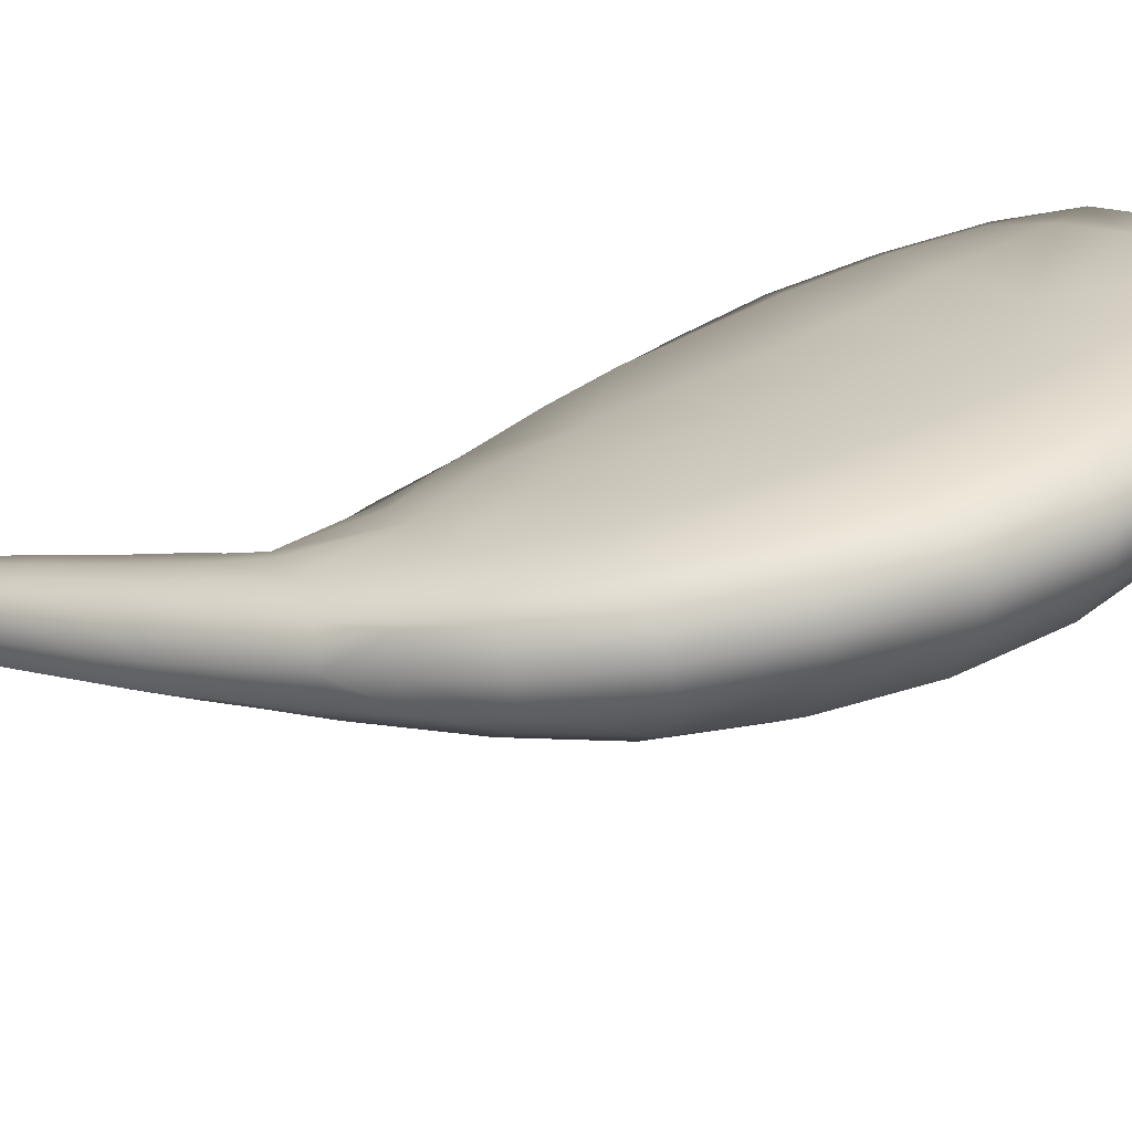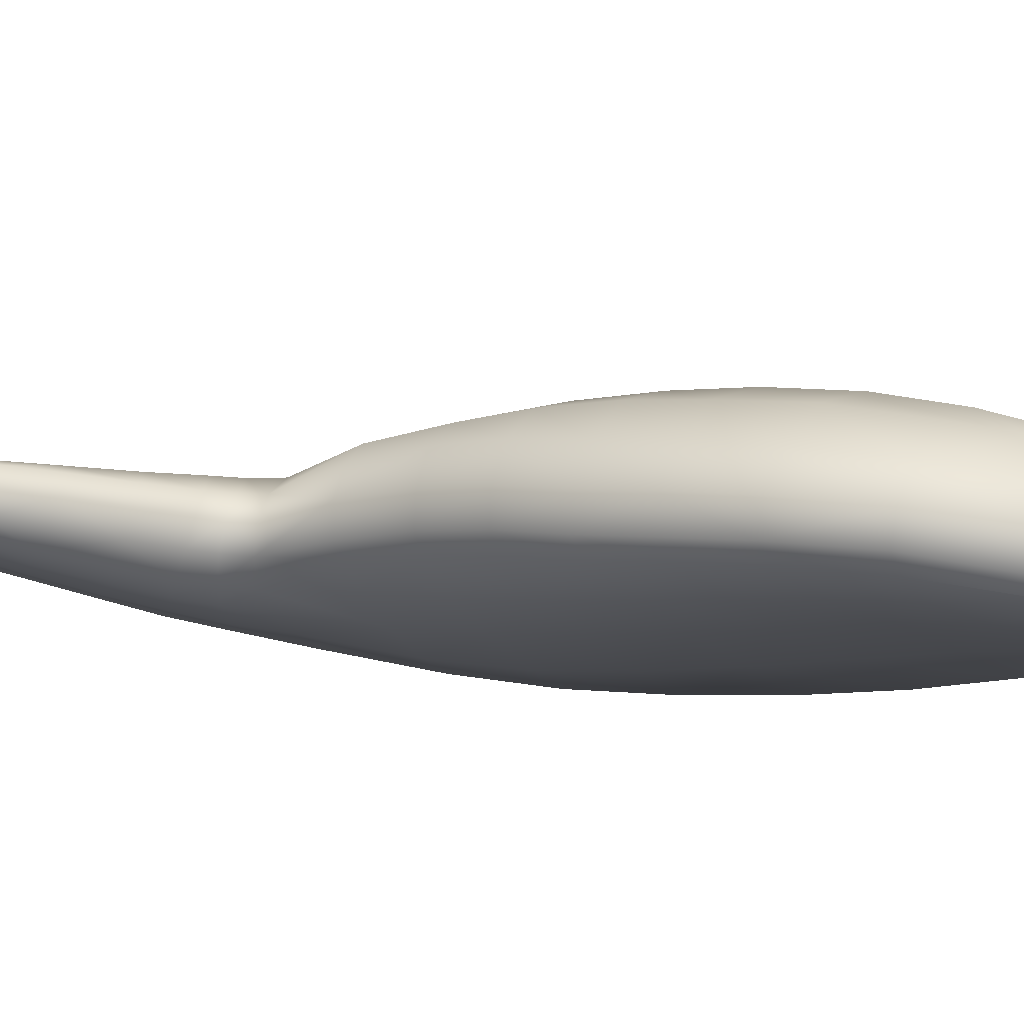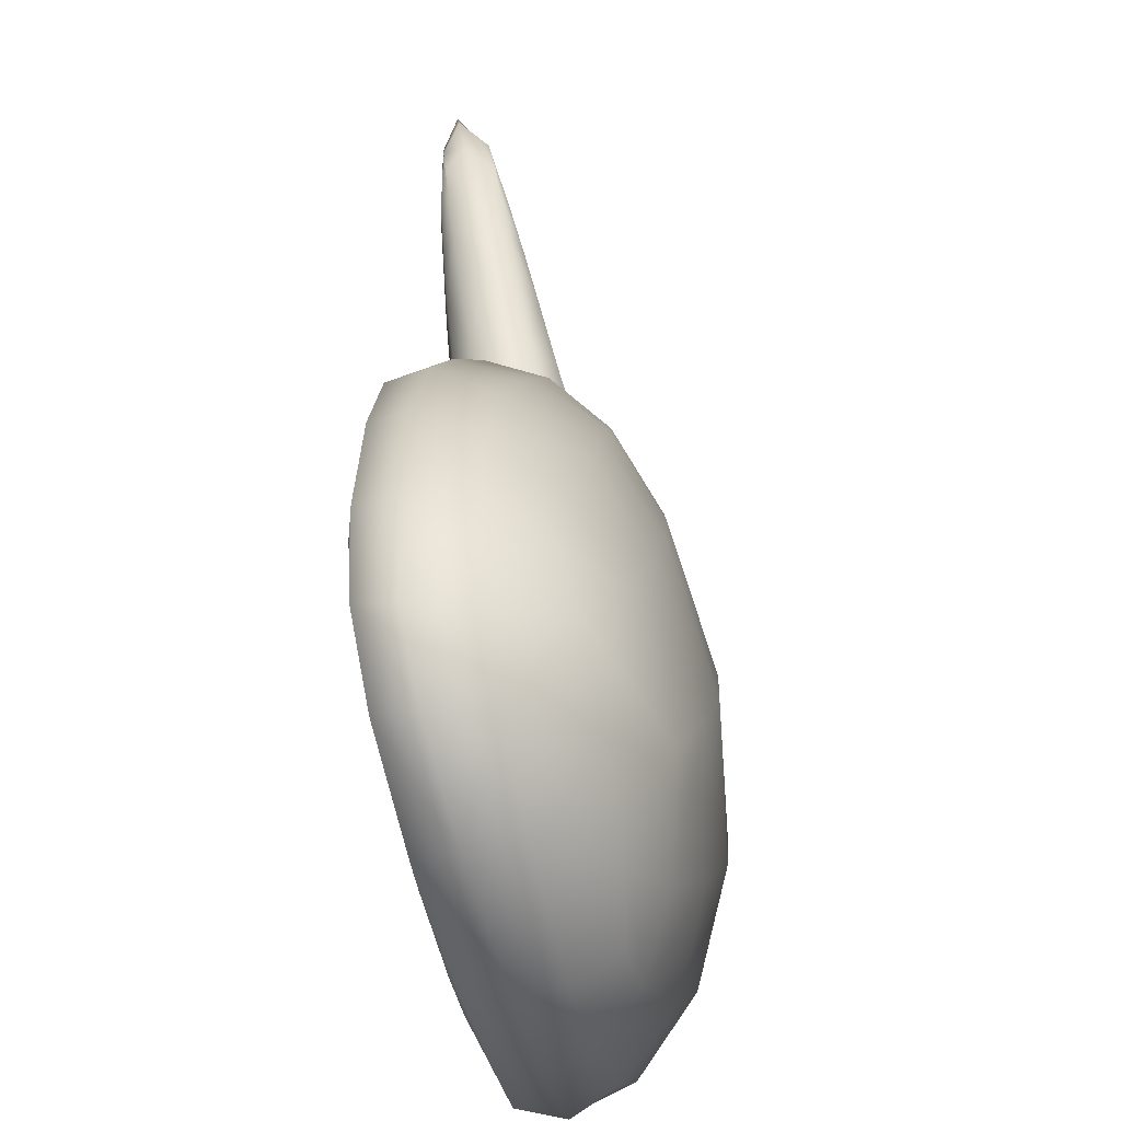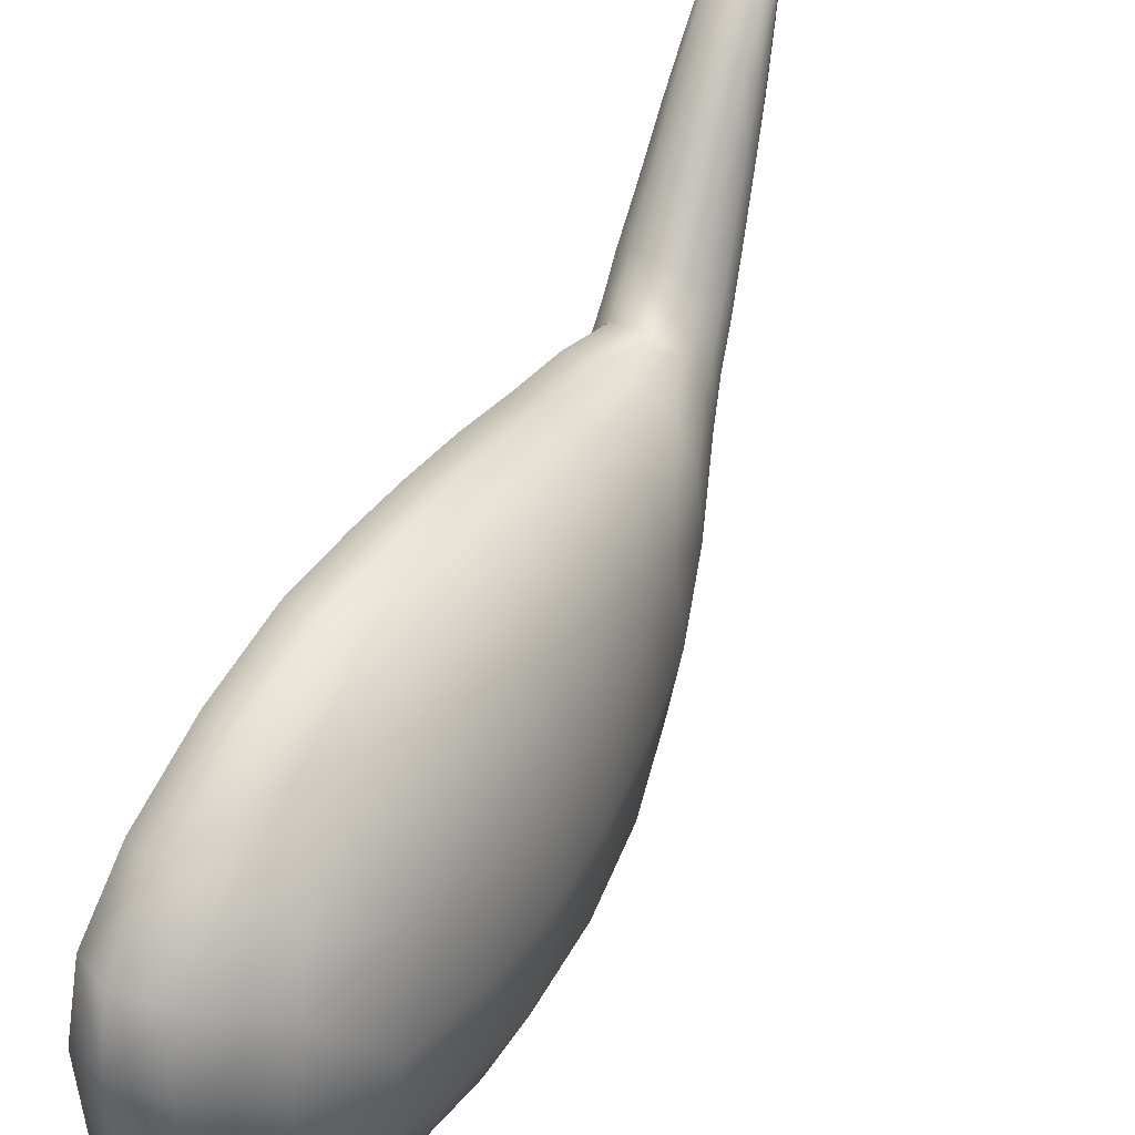
<metadata>
{"format":"obj","ext":"obj","renderer":"f3d","projection":"perspective","resolution":1024,"background":"white","views":[{"elev":-75.6,"azim":-73.3,"up":"+Y"},{"elev":65.7,"azim":-79.3,"up":"+Y"},{"elev":32.5,"azim":3.0,"up":"+Y"},{"elev":68.5,"azim":28.1,"up":"+Y"}]}
</metadata>
<code>
g pm0732_00_LCloseWingSkin_tx
v 0.06274 0.3059 -0.07166
v 0.07261 0.3097 -0.07284
v 0.0706 0.3238 -0.05344
v 0.07383 0.2915 -0.09529
v 0.06042 0.3203 -0.052
v 0.06801 0.3354 -0.03313
v 0.05779 0.3317 -0.03162
v 0.06626 0.3467 -0.0126
v 0.06399 0.2881 -0.09363
v 0.06554 0.2641 -0.1164
v 0.07513 0.2671 -0.1168
v 0.07258 0.27 -0.1248
v 0.06286 0.2799 -0.09117
v 0.05762 0.3117 -0.04844
v 0.05526 0.3233 -0.02765
v 0.05919 0.284 -0.03768
v 0.06041 0.297 -0.06879
v 0.056 0.3422 -0.0125
v 0.05451 0.3328 -0.008401
v 0.05417 0.3545 0.01224
v 0.06416 0.3583 0.01207
v 0.06352 0.3657 0.04236
v 0.05319 0.3443 0.01661
v 0.05377 0.3625 0.04273
v 0.0637 0.3651 0.07643
v 0.05912 0.2951 -0.01393
v 0.05393 0.362 0.07341
v 0.06554 0.358 0.1016
v 0.05257 0.3521 0.0461
v 0.05953 0.3051 0.006902
v 0.05591 0.355 0.09754
v 0.07047 0.3432 0.115
v 0.05854 0.3178 0.03111
v 0.06672 0.2915 0.05038
v 0.06594 0.2781 0.02365
v 0.06449 0.2677 -0.0005214
v 0.05282 0.3523 0.07056
v 0.05676 0.3299 0.05497
v 0.05594 0.3455 0.08749
v 0.06075 0.3398 0.1128
v 0.07864 0.3183 0.1258
v 0.06485 0.3047 0.07362
v 0.06092 0.3283 0.1038
v 0.06884 0.3144 0.1241
v 0.0882 0.2835 0.1263
v 0.06933 0.2996 0.114
v 0.07818 0.2797 0.1229
v 0.09348 0.2528 0.1137
v 0.07247 0.2782 0.09326
v 0.07453 0.2769 0.1122
v 0.07682 0.2616 0.1054
v 0.08253 0.2541 0.1112
v 0.08581 0.229 0.09619
v 0.09763 0.2283 0.09827
v 0.07951 0.2387 0.08827
v 0.07406 0.2631 0.07105
v 0.07323 0.2467 0.04296
v 0.08707 0.2072 0.0677
v 0.09906 0.2057 0.06986
v 0.07914 0.2182 0.06153
v 0.07177 0.2328 0.0166
v 0.08641 0.1917 0.03678
v 0.09814 0.1884 0.03878
v 0.07796 0.2023 0.0314
v 0.08263 0.1829 0.002621
v 0.09522 0.1785 0.004201
v 0.09162 0.1758 -0.03003
v 0.0758 0.192 -0.001065
v 0.06941 0.2212 -0.01246
v 0.06266 0.2576 -0.02699
v 0.06168 0.2482 -0.05345
v 0.06708 0.2136 -0.04216
v 0.07287 0.1884 -0.03421
v 0.07952 0.1791 -0.03118
v 0.06438 0.2152 -0.07244
v 0.05999 0.2734 -0.06167
v 0.07462 0.1837 -0.06356
v 0.0866 0.1809 -0.0634
v 0.06963 0.1929 -0.06635
v 0.06092 0.2421 -0.07973
v 0.06096 0.2638 -0.08656
v 0.06073 0.2534 -0.1148
v 0.07126 0.1913 -0.08445
v 0.08139 0.189 -0.0869
v 0.07767 0.1971 -0.1041
v 0.06721 0.201 -0.1027
v 0.06189 0.2235 -0.1078
v 0.06304 0.2141 -0.1257
v 0.0737 0.2099 -0.1255
v 0.05975 0.2412 -0.1125
v 0.05856 0.2308 -0.1255
v 0.0565 0.2381 -0.1405
v 0.05973 0.2248 -0.1434
v 0.06979 0.2206 -0.1441
v 0.05777 0.245 -0.1253
v 0.05725 0.236 -0.1599
v 0.06623 0.232 -0.1605
v 0.05888 0.2565 -0.1253
v 0.05582 0.2501 -0.1378
v 0.05396 0.25 -0.1786
v 0.06205 0.2466 -0.1793
v 0.06367 0.2668 -0.1251
v 0.06212 0.2698 -0.1334
v 0.07094 0.2731 -0.1324
v 0.05889 0.2765 -0.1487
v 0.0673 0.2798 -0.1475
v 0.0632 0.2881 -0.1652
v 0.05673 0.2603 -0.1355
v 0.05352 0.2582 -0.1538
v 0.05134 0.2608 -0.1925
v 0.05916 0.2581 -0.1932
v 0.05431 0.2675 -0.1513
v 0.05413 0.2474 -0.1568
v 0.0516 0.2596 -0.1754
v 0.05076 0.2688 -0.1722
v 0.05134 0.2767 -0.1694
v 0.04972 0.2692 -0.1892
v 0.04875 0.2735 -0.2073
v 0.05555 0.2712 -0.2081
v 0.04898 0.2774 -0.1864
v 0.04719 0.2862 -0.2007
v 0.04779 0.2794 -0.2039
v 0.04932 0.2844 -0.1837
v 0.05523 0.2849 -0.1665
v 0.05237 0.2913 -0.181
v 0.05974 0.2942 -0.1796
v 0.04978 0.2968 -0.1953
v 0.05652 0.2995 -0.1936
v 0.04658 0.2909 -0.2201
v 0.04756 0.2916 -0.1979
v 0.04836 0.2994 -0.2041
v 0.05327 0.3038 -0.2089
v 0.04708 0.2996 -0.2142
v 0.051 0.3054 -0.2215
v 0.04652 0.2978 -0.2192
v 0.04999 0.3035 -0.2282
v 0.05022 0.2965 -0.2294
v 0.04719 0.2826 -0.2162
v 0.05252 0.2845 -0.2215
v 0.06223 0.2997 -0.2044
v 0.05327 0.3038 -0.2089
v 0.051 0.3054 -0.2215
v 0.05652 0.2995 -0.1936
v 0.06433 0.2967 -0.1947
v 0.05974 0.2942 -0.1796
v 0.05939 0.301 -0.2169
v 0.06759 0.2913 -0.1803
v 0.0632 0.2881 -0.1652
v 0.05861 0.2982 -0.2214
v 0.06688 0.2856 -0.2002
v 0.04999 0.3035 -0.2282
v 0.05022 0.2965 -0.2294
v 0.05888 0.2913 -0.2218
v 0.05252 0.2845 -0.2215
v 0.06646 0.292 -0.1969
v 0.0714 0.2852 -0.1824
v 0.07617 0.278 -0.1679
v 0.07101 0.2853 -0.1656
v 0.0673 0.2798 -0.1475
v 0.07548 0.2769 -0.1478
v 0.07094 0.2731 -0.1324
v 0.07935 0.2701 -0.1325
v 0.07258 0.27 -0.1248
v 0.0724 0.277 -0.1854
v 0.08204 0.2692 -0.1497
v 0.08157 0.2669 -0.1244
v 0.08375 0.2648 -0.1164
v 0.07513 0.2671 -0.1168
v 0.07383 0.2915 -0.09529
v 0.08724 0.2622 -0.134
v 0.08378 0.2591 -0.1525
v 0.07751 0.2687 -0.171
v 0.07125 0.2684 -0.1887
v 0.09008 0.2584 -0.1243
v 0.06578 0.2787 -0.2038
v 0.07569 0.259 -0.1745
v 0.06723 0.2603 -0.192
v 0.06346 0.2726 -0.207
v 0.0813 0.2475 -0.1558
v 0.08602 0.2383 -0.1395
v 0.08911 0.2514 -0.1364
v 0.09265 0.2461 -0.1245
v 0.07513 0.2354 -0.1594
v 0.07061 0.2495 -0.1781
v 0.05916 0.2581 -0.1932
v 0.06205 0.2466 -0.1793
v 0.05555 0.2712 -0.2081
v 0.06623 0.232 -0.1605
v 0.06073 0.2822 -0.217
v 0.07901 0.2241 -0.143
v 0.06979 0.2206 -0.1441
v 0.0737 0.2099 -0.1255
v 0.08302 0.2136 -0.1252
v 0.09048 0.2314 -0.1247
v 0.08776 0.2005 -0.1037
v 0.07767 0.1971 -0.1041
v 0.09758 0.2434 -0.111
v 0.09637 0.2244 -0.1075
v 0.09135 0.1929 -0.08673
v 0.08139 0.189 -0.0869
v 0.1025 0.1993 -0.06917
v 0.09642 0.1867 -0.06566
v 0.0866 0.1809 -0.0634
v 0.1028 0.1819 -0.03197
v 0.09162 0.1758 -0.03003
v 0.09522 0.1785 0.004201
v 0.1128 0.1973 -0.03671
v 0.107 0.1858 0.001344
v 0.1106 0.1961 0.03542
v 0.09814 0.1884 0.03878
v 0.111 0.2121 0.06735
v 0.09906 0.2057 0.06986
v 0.1081 0.2353 0.09501
v 0.09763 0.2283 0.09827
v 0.09348 0.2528 0.1137
v 0.1233 0.2147 0.02693
v 0.1236 0.2302 0.05801
v 0.1195 0.2496 0.08658
v 0.1033 0.2591 0.1108
v 0.09868 0.2853 0.1238
v 0.0882 0.2835 0.1263
v 0.1193 0.2034 -0.005548
v 0.1262 0.229 -0.01547
v 0.1294 0.2545 0.04428
v 0.1129 0.2698 0.1047
v 0.09204 0.3158 0.1229
v 0.07864 0.3183 0.1258
v 0.1194 0.2207 -0.04404
v 0.1295 0.2405 0.01468
v 0.1248 0.2719 0.07239
v 0.08568 0.3412 0.1123
v 0.07047 0.3432 0.115
v 0.109 0.2202 -0.0748
v 0.1094 0.2443 -0.08173
v 0.08131 0.3554 0.09832
v 0.06554 0.358 0.1016
v 0.1187 0.25 -0.05367
v 0.07887 0.3626 0.07479
v 0.0637 0.3651 0.07643
v 0.07827 0.3616 0.04467
v 0.06352 0.3657 0.04236
v 0.09432 0.3525 0.07255
v 0.1004 0.3441 0.08633
v 0.07976 0.3536 0.01445
v 0.06416 0.3583 0.01207
v 0.1044 0.3275 0.09956
v 0.1088 0.3033 0.1098
v 0.1178 0.31 0.07743
v 0.1079 0.3346 0.05895
v 0.1118 0.3261 0.03315
v 0.09527 0.3499 0.04969
v 0.09763 0.3437 0.02164
v 0.08154 0.3426 -0.01061
v 0.06626 0.3467 -0.0126
v 0.09897 0.3328 -0.004359
v 0.08344 0.3321 -0.03105
v 0.06801 0.3354 -0.03313
v 0.1001 0.3224 -0.02584
v 0.08528 0.3203 -0.05236
v 0.0706 0.3238 -0.05344
v 0.09996 0.3098 -0.04789
v 0.1141 0.3037 -0.01638
v 0.08607 0.307 -0.0724
v 0.07261 0.3097 -0.07284
v 0.09894 0.2958 -0.06857
v 0.08602 0.2877 -0.09458
v 0.09579 0.2804 -0.09265
v 0.1128 0.2912 -0.04058
v 0.1139 0.3148 0.006958
v 0.1266 0.2852 0.02582
v 0.09321 0.2563 -0.1139
v 0.1037 0.266 -0.0882
v 0.1101 0.2787 -0.06309
v 0.1263 0.2731 -0.001188
v 0.1233 0.2607 -0.02825
v 0.1233 0.2986 0.05375
v 0.1178 0.287 0.09356
v 0.1096 0.2847 0.1129
g pm0732_00_LCloseWingSkin_tx_0
f 3 2 1
f 2 4 1
f 5 3 1
f 6 3 5
f 7 6 5
f 6 7 8
f 4 9 1
f 9 4 10
f 4 11 10
f 10 11 12
f 1 9 13
f 9 10 13
f 14 5 1
f 7 5 15
f 5 14 15
f 14 16 15
f 17 14 1
f 17 1 13
f 16 14 17
f 7 18 8
f 15 19 7
f 19 18 7
f 18 20 8
f 20 21 8
f 21 20 22
f 23 20 18
f 19 23 18
f 20 24 22
f 24 20 23
f 22 24 25
f 15 26 19
f 16 26 15
f 24 27 25
f 28 25 27
f 29 24 23
f 24 29 27
f 19 30 23
f 26 30 19
f 31 28 27
f 28 31 32
f 29 23 33
f 30 33 23
f 33 30 34
f 30 26 35
f 30 35 34
f 36 26 16
f 26 36 35
f 31 27 37
f 29 37 27
f 38 29 33
f 38 33 34
f 39 37 29
f 38 39 29
f 39 31 37
f 31 40 32
f 41 32 40
f 39 38 42
f 42 38 34
f 39 43 31
f 43 40 31
f 43 39 42
f 44 41 40
f 44 40 43
f 41 44 45
f 46 43 42
f 46 44 43
f 44 47 45
f 48 45 47
f 49 46 42
f 49 42 34
f 46 50 44
f 50 47 44
f 46 49 50
f 50 51 47
f 49 51 50
f 52 48 47
f 51 52 47
f 48 52 53
f 52 51 53
f 54 48 53
f 51 49 55
f 51 55 53
f 56 49 34
f 49 56 55
f 56 34 57
f 56 57 55
f 34 35 57
f 53 58 54
f 58 59 54
f 55 60 53
f 57 60 55
f 60 58 53
f 61 57 35
f 57 61 60
f 36 61 35
f 58 62 59
f 62 63 59
f 58 60 64
f 61 64 60
f 62 58 64
f 63 62 65
f 66 63 65
f 66 65 67
f 62 64 68
f 64 61 68
f 65 62 68
f 61 36 69
f 61 69 68
f 36 70 69
f 70 36 16
f 69 70 71
f 70 16 71
f 69 72 68
f 72 69 71
f 68 73 65
f 72 73 68
f 65 74 67
f 73 74 65
f 72 75 73
f 72 71 75
f 16 76 71
f 76 16 17
f 74 77 67
f 77 78 67
f 73 79 74
f 75 79 73
f 79 77 74
f 71 80 75
f 71 76 80
f 76 17 81
f 76 81 80
f 17 13 81
f 81 13 82
f 81 82 80
f 13 10 82
f 78 77 83
f 84 78 83
f 84 83 85
f 83 77 86
f 77 79 86
f 83 86 85
f 75 87 79
f 75 80 87
f 87 86 79
f 86 88 85
f 88 89 85
f 82 90 80
f 80 90 87
f 87 91 86
f 91 88 86
f 91 92 88
f 88 93 89
f 92 93 88
f 93 94 89
f 90 95 87
f 95 91 87
f 95 90 82
f 92 91 95
f 93 96 94
f 96 93 92
f 96 97 94
f 98 95 82
f 98 82 10
f 99 92 95
f 95 98 99
f 96 100 97
f 100 101 97
f 102 98 10
f 102 10 12
f 102 12 103
f 102 103 98
f 12 104 103
f 105 103 104
f 106 105 104
f 105 106 107
f 103 108 98
f 98 108 99
f 103 105 108
f 99 108 109
f 99 109 92
f 100 110 101
f 110 111 101
f 105 112 108
f 108 112 109
f 109 113 92
f 113 96 92
f 113 114 96
f 114 100 96
f 113 109 114
f 109 112 115
f 109 115 114
f 112 105 116
f 112 116 115
f 114 117 100
f 117 110 100
f 110 118 111
f 118 119 111
f 114 115 120
f 117 114 120
f 117 120 121
f 117 122 110
f 122 118 110
f 122 117 121
f 123 120 115
f 116 123 115
f 120 123 121
f 105 124 116
f 124 105 107
f 124 125 116
f 124 107 125
f 125 123 116
f 107 126 125
f 127 125 126
f 123 125 127
f 128 127 126
f 122 129 118
f 122 121 129
f 123 130 121
f 130 123 127
f 127 128 131
f 128 132 131
f 130 127 133
f 127 131 133
f 133 131 132
f 130 133 121
f 134 133 132
f 133 135 121
f 133 134 135
f 121 135 129
f 134 136 135
f 135 136 137
f 129 135 137
f 129 138 118
f 129 137 138
f 118 138 119
f 137 139 138
f 138 139 119
f 142 141 140
f 140 141 143
f 144 140 143
f 144 143 145
f 146 142 140
f 146 140 144
f 147 144 145
f 147 145 148
f 146 149 142
f 150 149 146
f 149 151 142
f 152 151 149
f 153 152 149
f 153 149 150
f 152 153 154
f 155 146 144
f 155 150 146
f 156 155 144
f 147 156 144
f 155 156 150
f 157 156 147
f 158 147 148
f 158 157 147
f 158 148 159
f 160 158 159
f 158 160 157
f 160 159 161
f 162 160 161
f 162 161 163
f 156 164 150
f 156 157 164
f 160 165 157
f 165 160 162
f 166 162 163
f 166 163 167
f 163 168 167
f 167 168 169
f 170 165 162
f 170 162 166
f 165 171 157
f 165 170 171
f 157 172 164
f 171 172 157
f 164 173 150
f 173 164 172
f 174 166 167
f 174 170 166
f 173 175 150
f 175 153 150
f 176 173 172
f 175 173 177
f 173 176 177
f 175 178 153
f 178 175 177
f 171 179 172
f 179 176 172
f 180 179 171
f 170 181 171
f 181 180 171
f 182 181 170
f 174 182 170
f 180 181 182
f 179 183 176
f 183 179 180
f 176 184 177
f 183 184 176
f 177 184 185
f 178 177 185
f 184 186 185
f 186 184 183
f 187 178 185
f 188 186 183
f 178 187 189
f 178 189 153
f 187 154 189
f 153 189 154
f 183 190 188
f 190 183 180
f 190 191 188
f 191 190 192
f 190 180 193
f 190 193 192
f 180 194 193
f 194 180 182
f 192 193 195
f 196 192 195
f 194 182 197
f 197 182 174
f 193 194 198
f 195 193 198
f 198 194 197
f 195 199 196
f 199 200 196
f 199 195 201
f 201 195 198
f 199 202 200
f 202 199 201
f 202 203 200
f 202 204 203
f 204 205 203
f 206 205 204
f 207 204 202
f 201 207 202
f 208 206 204
f 208 204 207
f 206 208 209
f 210 206 209
f 209 211 210
f 211 212 210
f 212 211 213
f 214 212 213
f 214 213 215
f 209 208 216
f 217 211 209
f 216 217 209
f 213 211 218
f 211 217 218
f 213 219 215
f 213 218 219
f 219 220 215
f 220 221 215
f 208 222 216
f 222 223 216
f 222 208 207
f 223 222 207
f 217 216 224
f 217 224 218
f 218 225 219
f 219 225 220
f 220 226 221
f 226 227 221
f 228 223 207
f 207 201 228
f 223 229 216
f 216 229 224
f 218 230 225
f 224 230 218
f 226 231 227
f 231 232 227
f 201 233 228
f 233 201 198
f 233 198 234
f 228 233 234
f 198 197 234
f 231 235 232
f 235 236 232
f 237 228 234
f 223 228 237
f 235 238 236
f 238 239 236
f 239 238 240
f 241 239 240
f 238 235 242
f 240 238 242
f 235 231 243
f 235 243 242
f 240 244 241
f 244 245 241
f 231 246 243
f 231 226 246
f 226 247 246
f 226 220 247
f 243 246 248
f 246 247 248
f 243 249 242
f 249 243 248
f 250 249 248
f 249 251 242
f 251 240 242
f 251 249 250
f 240 251 252
f 244 240 252
f 252 251 250
f 244 253 245
f 253 254 245
f 244 252 255
f 255 252 250
f 253 244 255
f 253 256 254
f 256 257 254
f 253 255 258
f 256 253 258
f 257 256 259
f 260 257 259
f 256 258 261
f 259 256 261
f 258 255 262
f 258 262 261
f 260 259 263
f 264 260 263
f 264 263 169
f 259 261 265
f 263 259 265
f 263 266 169
f 266 167 169
f 267 266 263
f 266 267 167
f 265 267 263
f 261 268 265
f 262 268 261
f 255 269 262
f 269 255 250
f 262 269 270
f 269 250 270
f 271 167 267
f 271 174 167
f 271 197 174
f 271 272 197
f 272 271 267
f 272 234 197
f 265 273 267
f 273 272 267
f 234 272 273
f 268 273 265
f 237 234 273
f 273 268 237
f 262 274 268
f 274 262 270
f 268 275 237
f 274 275 268
f 275 223 237
f 275 274 223
f 274 229 223
f 229 274 270
f 224 229 270
f 224 270 276
f 250 276 270
f 230 224 276
f 276 250 248
f 230 276 277
f 276 248 277
f 230 277 225
f 247 277 248
f 277 247 225
f 247 278 225
f 225 278 220
f 220 278 247

</code>
